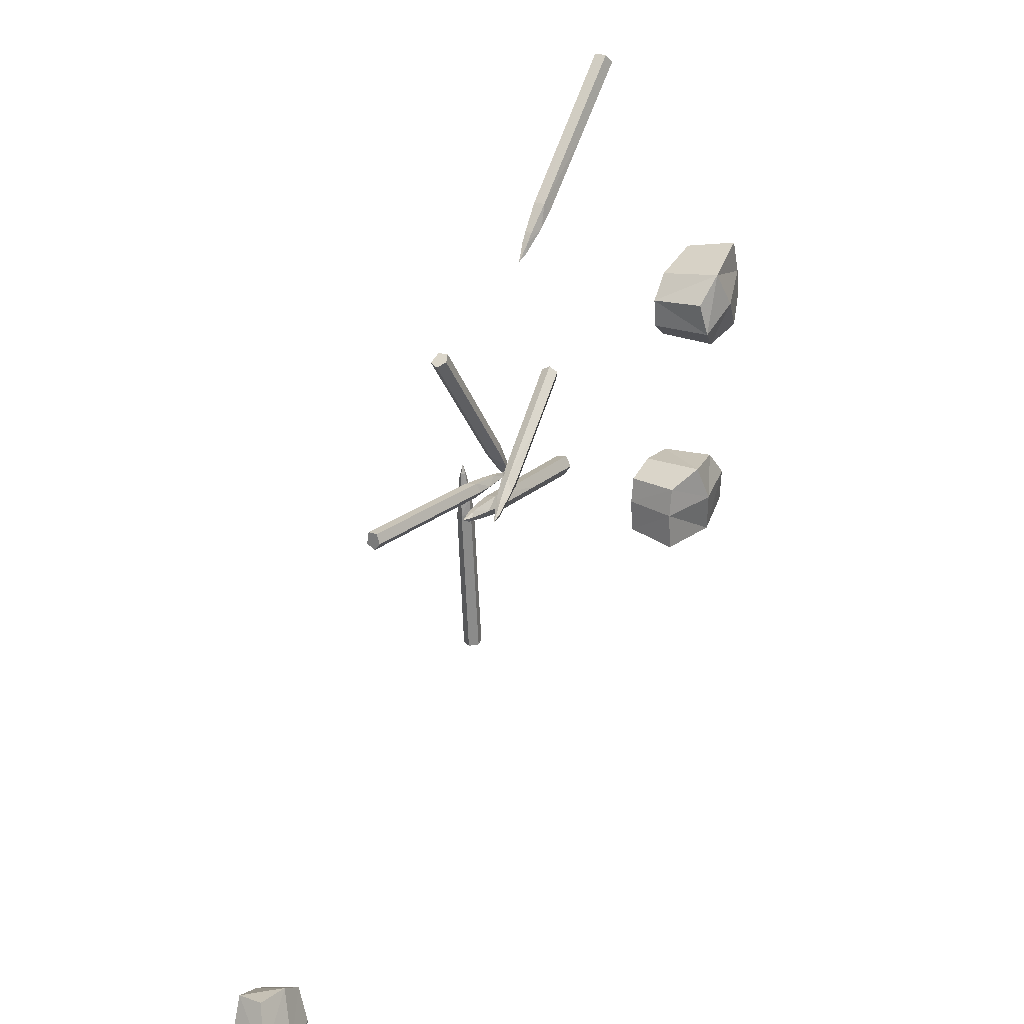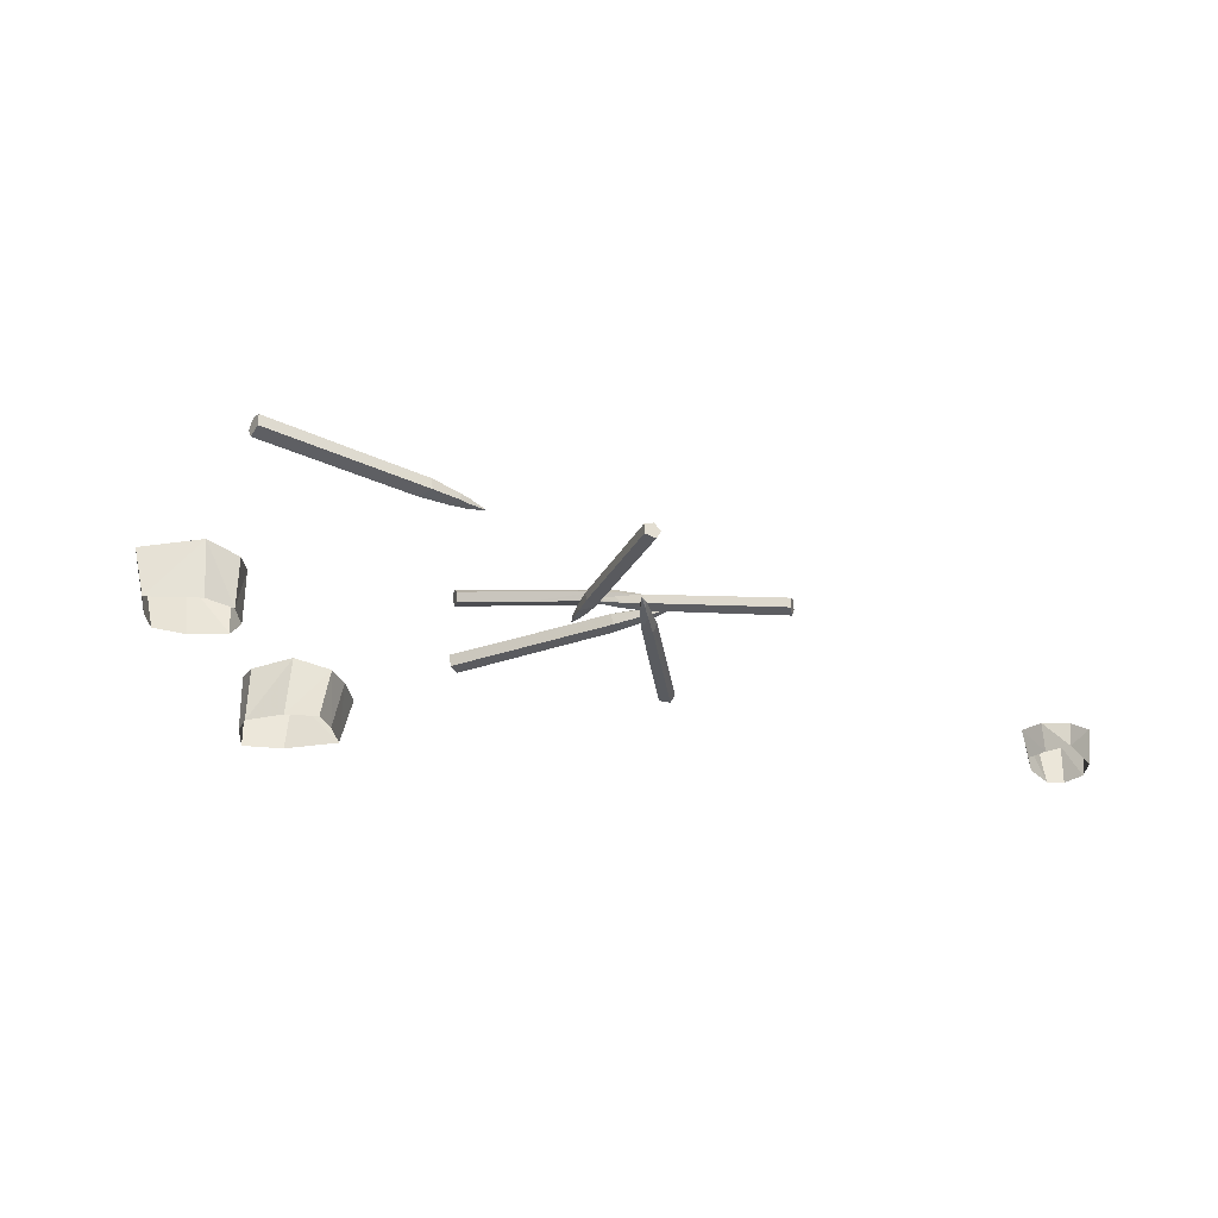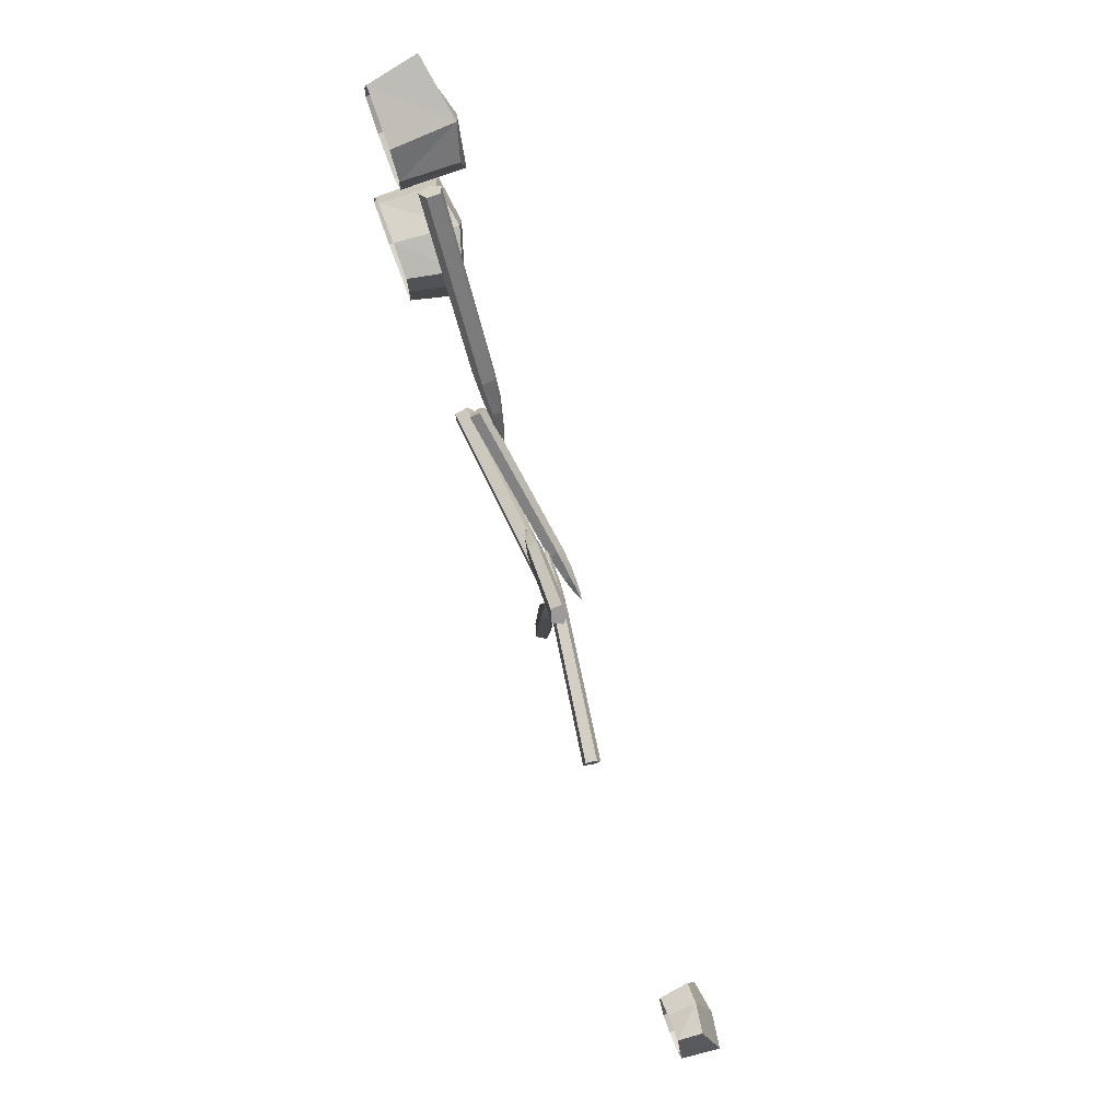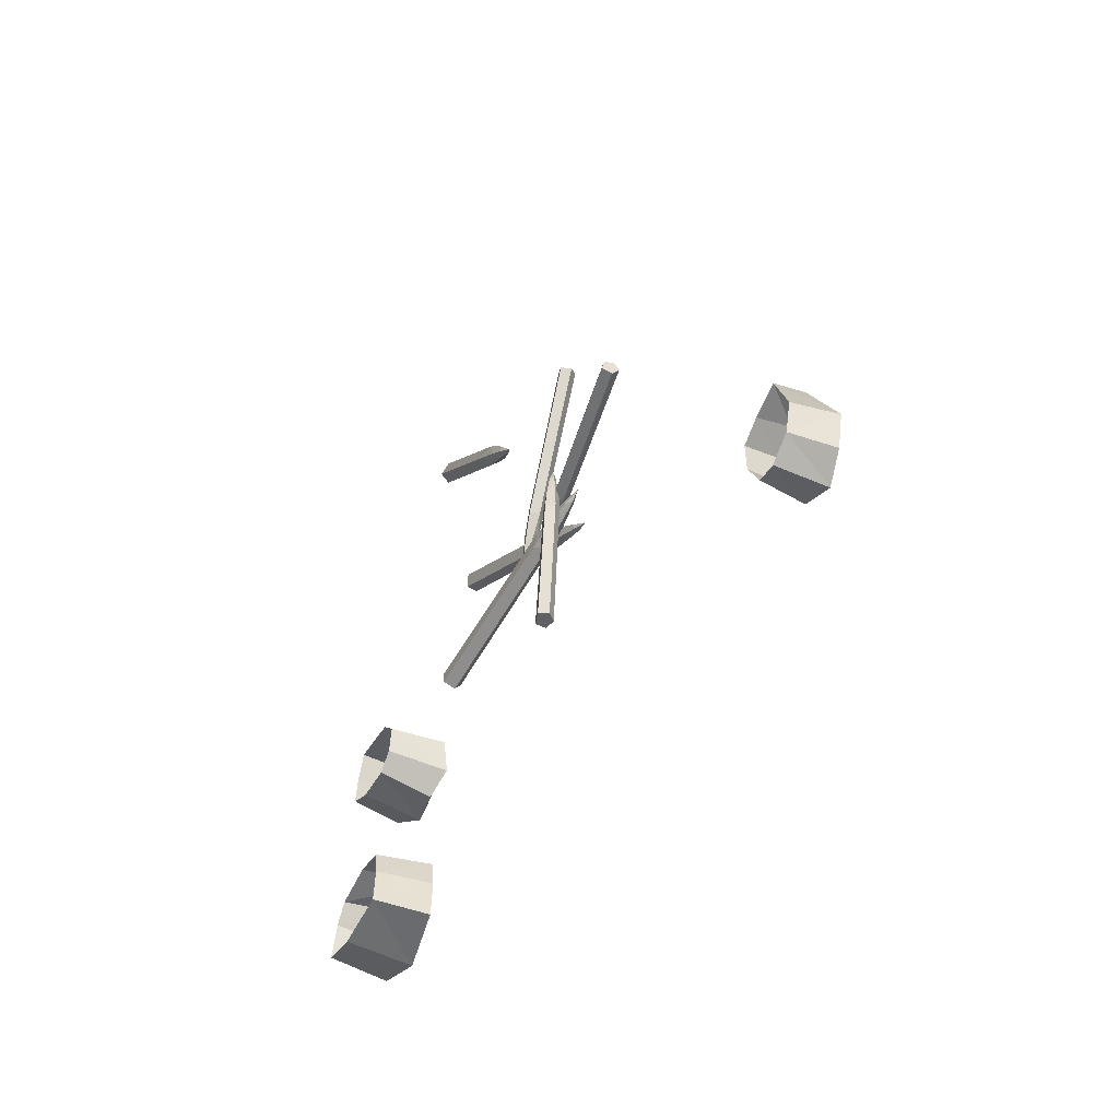
<metadata>
{"format":"obj","ext":"obj","renderer":"f3d","projection":"perspective","resolution":1024,"background":"white","views":[{"elev":23.0,"azim":-59.8,"up":"+Y"},{"elev":-31.1,"azim":-167.1,"up":"+Z"},{"elev":77.3,"azim":-110.5,"up":"+Y"},{"elev":-53.0,"azim":-115.5,"up":"+Y"}]}
</metadata>
<code>
g zhanchang_fuben_191_gouhuodui_02
v -67.01 -74.97 7.357
v -66.47 -68.39 7.357
v -72.36 -67.9 6.459
v -71.05 -72.92 6.459
v -63.05 -73.75 6.459
v -60.93 -68.02 6.459
v -71.68 -68.62 0.06865
v -70.38 -72.9 0.06865
v -60.93 -68.02 6.459
v -63.05 -73.75 6.459
v -63.94 -74.05 0.06865
v -61.53 -68.73 0.06865
v -60.85 -62.6 4.951
v -61.46 -63.91 0.06865
v -64.56 -62.19 0.06865
v -64.35 -60.7 4.951
v -68.94 -60.95 0.06865
v -69.27 -60.62 4.217
v -68.94 -60.95 0.06865
v -69.27 -60.62 4.217
v -64.35 -60.7 4.951
v -60.85 -62.6 4.951
v -70.38 -72.9 0.06865
v -66.93 -74.9 0.06865
v -67.01 -74.97 7.357
v -71.05 -72.92 6.459
v -63.94 -74.05 0.06865
v -63.05 -73.75 6.459
v 57.72 6.464 12.57
v 64.53 10.48 13.69
v 60.93 16.57 12.62
v 56.72 11.93 11.49
v 61.65 3.427 11.49
v 68.71 5.324 12.62
v 60.7 15.41 2.291
v 57.21 11.29 2.291
v 68.71 5.324 12.62
v 61.65 3.427 11.49
v 60.74 4.104 2.291
v 67.61 5.422 2.291
v 74.07 8.994 10.73
v 72.37 8.682 2.291
v 71.9 12.9 2.291
v 73.5 13.72 10.73
v 70.09 18.03 2.291
v 71.5 19.52 10.73
v 70.09 18.03 2.291
v 71.5 19.52 10.73
v 73.5 13.72 10.73
v 74.07 8.994 10.73
v 57.21 11.29 2.291
v 57.85 6.435 2.291
v 57.72 6.464 12.57
v 56.72 11.93 11.49
v 60.74 4.104 2.291
v 61.65 3.427 11.49
v 69.6 -23.84 10.88
v 61.77 -26.03 12.04
v 63.72 -33.04 10.93
v 71.36 -30.13 9.769
v 66.5 -19.78 9.769
v 58.98 -19.79 10.93
v 64.26 -31.95 0.2951
v 71.04 -29.37 0.2951
v 58.98 -19.79 10.93
v 66.5 -19.78 9.769
v 67.23 -20.69 0.2951
v 60.05 -20.18 0.2951
v 52.67 -22.01 8.986
v 54.45 -22.15 0.2951
v 53.79 -26.48 0.2951
v 51.98 -26.87 8.986
v 54.23 -32.06 0.2951
v 52.43 -33.17 8.986
v 54.23 -32.06 0.2951
v 52.43 -33.17 8.986
v 51.98 -26.87 8.986
v 52.67 -22.01 8.986
v 71.04 -29.37 0.2951
v 69.49 -23.78 0.2951
v 69.6 -23.84 10.88
v 71.36 -30.13 9.769
v 67.23 -20.69 0.2951
v 66.5 -19.78 9.769
v -3.732 -18.16 2.145
v -5.267 -18.25 2.552
v -4.263 -30.27 2.589
v -2.672 -30.16 2.167
v -2.655 -30.14 0.5262
v -3.716 -18.14 0.5621
v -5.569 -18.25 0.04686
v -4.576 -30.26 -0.00787
v -5.888 -0.5686 1.676
v -6.641 0.4924 1.735
v -6.401 -3.508 2.362
v -5.515 -2.055 1.774
v -5.888 -0.5686 1.676
v -5.515 -2.055 1.774
v -5.475 -2.155 0.8154
v -5.893 -0.5772 0.8921
v -6.614 2.034 1.276
v -6.614 2.034 1.276
v -6.275 -6.295 2.5
v -4.745 -6.506 2.154
v -4.745 -6.506 2.154
v -4.763 -6.296 0.5979
v -6.466 -7.363 0.1006
v -6.609 -3.27 0.3453
v -6.692 -0.2931 0.6954
v -6.365 -18.31 1.41
v -5.402 -30.32 1.406
v -5.402 -30.32 1.406
v -6.365 -18.31 1.41
v -7.21 -2.142 1.301
v -7.083 0.4894 1.277
v -7.21 -2.142 1.301
v -7.083 0.4894 1.277
v -7.298 -6.671 1.415
v -7.298 -6.671 1.415
v -4.745 -6.506 2.154
v -6.275 -6.295 2.5
v -4.763 -6.296 0.5979
v -6.466 -7.363 0.1006
v -7.298 -6.671 1.415
v -7.298 -6.671 1.415
v 13.6 -6.86 2.197
v 13.45 -8.491 3.096
v 27.47 -10.07 1.967
v 27.62 -8.381 1.036
v 27.4 -8.8 -0.8305
v 13.38 -7.264 0.3963
v 13.07 -9.503 0.337
v 27.07 -11.12 -0.8918
v -7.119 -5.425 3.576
v -8.484 -6.012 3.938
v -3.757 -6.478 4.288
v -5.323 -5.316 3.471
v -7.119 -5.425 3.576
v -5.323 -5.316 3.471
v -5.32 -5.552 2.363
v -7.209 -5.643 2.686
v -10.31 -5.756 3.521
v -10.31 -5.756 3.521
v -0.5102 -6.93 4.203
v -0.00113 -5.357 3.354
v -0.00113 -5.357 3.354
v -0.4415 -5.749 1.607
v 0.3791 -8.033 1.455
v -4.326 -7.202 2.074
v -7.721 -6.526 2.714
v 13.15 -10.04 2.111
v 27.16 -11.68 0.9469
v 27.16 -11.68 0.9469
v 13.15 -10.04 2.111
v -5.624 -7.362 3.416
v -8.627 -6.631 3.544
v -5.624 -7.362 3.416
v -8.627 -6.631 3.544
v -0.4198 -8.453 3.238
v -0.4198 -8.453 3.238
v -0.00113 -5.357 3.354
v -0.5102 -6.93 4.203
v -0.4415 -5.749 1.607
v 0.3791 -8.033 1.455
v -0.4198 -8.453 3.238
v -0.4198 -8.453 3.238
v -17.7 -3.977 1.387
v -17.85 -2.769 2.41
v -29.77 -3.131 0.6617
v -29.61 -4.383 -0.3985
v -29.39 -3.687 -1.868
v -17.49 -3.306 -0.0312
v -17.55 -1.41 0.3052
v -29.45 -1.722 -1.519
v -0.1962 -2.649 3.876
v 0.8445 -2.047 4.376
v -3.201 -2.35 4.383
v -1.681 -2.959 3.634
v -0.1962 -2.649 3.876
v -1.681 -2.959 3.634
v -1.664 -2.574 2.749
v -0.11 -2.305 3.177
v 2.431 -1.944 4.126
v 2.431 -1.944 4.126
v -5.982 -2.394 4.14
v -6.14 -3.61 3.139
v -6.14 -3.61 3.139
v -5.743 -2.929 1.781
v -6.755 -1.131 1.962
v -2.722 -1.298 2.7
v 0.1901 -1.514 3.381
v -17.78 -1.282 1.863
v -29.69 -1.59 0.09568
v -29.69 -1.59 0.09568
v -17.78 -1.282 1.863
v -1.722 -1.224 3.942
v 0.8938 -1.451 4.159
v -1.722 -1.224 3.942
v 0.8938 -1.451 4.159
v -6.232 -0.9854 3.575
v -6.232 -0.9854 3.575
v -6.14 -3.61 3.139
v -5.982 -2.394 4.14
v -5.743 -2.929 1.781
v -6.755 -1.131 1.962
v -6.232 -0.9854 3.575
v -6.232 -0.9854 3.575
v -6.57 10.44 1.731
v -5.627 11.15 2.799
v -12.62 20.94 2.156
v -13.6 20.21 1.049
v -12.94 20.56 -0.4133
v -5.935 10.77 0.3196
v -4.386 11.85 0.7156
v -11.33 21.67 -0.00278
v 4.353 -3.492 2.62
v 5.446 -4.062 3.039
v 2.941 -0.8933 3.413
v 3.261 -2.417 2.508
v 4.353 -3.492 2.62
v 3.261 -2.417 2.508
v 3.566 -2.133 1.638
v 4.668 -3.306 1.927
v 6.409 -5.29 2.645
v 6.409 -5.29 2.645
v 1.348 1.4 3.428
v 0.2225 0.9458 2.411
v 0.2225 0.9458 2.411
v 0.9715 1.125 1.043
v 1.905 2.945 1.369
v 4.034 -0.5451 1.725
v 5.497 -3.132 2.126
v -4.366 11.97 2.292
v -11.31 21.79 1.631
v -11.31 21.79 1.631
v -4.366 11.97 2.292
v 4.686 -1.445 2.87
v 5.963 -3.75 2.836
v 4.686 -1.445 2.87
v 5.963 -3.75 2.836
v 2.361 2.444 2.931
v 2.361 2.444 2.931
v 0.2225 0.9458 2.411
v 1.348 1.4 3.428
v 0.9715 1.125 1.043
v 1.905 2.945 1.369
v 2.361 2.444 2.931
v 2.361 2.444 2.931
v 26.08 48.8 2.922
v 27.35 47.52 3.391
v 37.15 57.73 3.628
v 35.83 59.06 3.142
v 35.81 59.08 1.215
v 26.06 48.83 1.064
v 27.6 47.29 0.447
v 37.4 57.49 0.5761
v 12.27 33.25 2.083
v 11.92 31.77 2.131
v 15.25 35.07 2.931
v 13.28 34.73 2.224
v 12.27 33.25 2.083
v 13.28 34.73 2.224
v 13.35 34.86 1.101
v 12.28 33.27 1.163
v 10.54 30.6 1.568
v 10.54 30.6 1.568
v 17.6 37.35 3.137
v 16.6 38.86 2.745
v 16.6 38.86 2.745
v 16.44 38.71 0.9146
v 18.71 38.05 0.3349
v 15.21 34.74 0.5576
v 12.65 32.35 0.9219
v 28.26 46.61 2.043
v 38.09 56.79 2.231
v 38.09 56.79 2.231
v 28.26 46.61 2.043
v 14.68 33.32 1.658
v 12.26 31.39 1.589
v 14.68 33.32 1.658
v 12.26 31.39 1.589
v 18.74 36.76 1.861
v 18.74 36.76 1.861
v 16.6 38.86 2.745
v 17.6 37.35 3.137
v 16.44 38.71 0.9146
v 18.71 38.05 0.3349
v 18.74 36.76 1.861
v 18.74 36.76 1.861
v 10.75 4.027 3.418
v 11.46 3.053 4.456
v 21.85 8.803 2.397
v 21.11 9.812 1.321
v 21.21 9.056 -0.1311
v 10.85 3.297 2.017
v 11.78 1.65 2.383
v 22.18 7.348 0.2485
v -4.145 -5.123 6.377
v -4.785 -6.123 6.913
v -1.332 -3.996 6.812
v -2.973 -4.173 6.092
v -4.145 -5.123 6.377
v -2.973 -4.173 6.092
v -2.824 -4.545 5.215
v -4.074 -5.487 5.686
v -6.15 -6.949 6.706
v -6.15 -6.949 6.706
v 1.114 -2.686 6.496
v 0.6794 -1.56 5.472
v 0.6794 -1.56 5.472
v 0.62 -2.383 4.136
v 2.347 -3.51 4.32
v -1.299 -5.194 5.159
v -3.974 -6.322 5.911
v 12.06 1.684 3.937
v 22.48 7.384 1.859
v 22.48 7.384 1.859
v 12.06 1.684 3.937
v -2.134 -5.686 6.427
v -4.558 -6.681 6.707
v -2.134 -5.686 6.427
v -4.558 -6.681 6.707
v 1.975 -3.836 5.949
v 1.975 -3.836 5.949
v 0.6794 -1.56 5.472
v 1.114 -2.686 6.496
v 0.62 -2.383 4.136
v 2.347 -3.51 4.32
v 1.975 -3.836 5.949
v 1.975 -3.836 5.949
v -4.576 -30.26 -0.00787
v -2.655 -30.14 0.5262
v -2.672 -30.16 2.167
v -5.402 -30.32 1.406
v -4.263 -30.27 2.589
v 27.07 -11.12 -0.8918
v 27.4 -8.8 -0.8305
v 27.62 -8.381 1.036
v 27.16 -11.68 0.9469
v 27.47 -10.07 1.967
v -29.45 -1.722 -1.519
v -29.39 -3.687 -1.868
v -29.61 -4.383 -0.3985
v -29.69 -1.59 0.09568
v -29.77 -3.131 0.6617
v -11.33 21.67 -0.00278
v -12.94 20.56 -0.4133
v -13.6 20.21 1.049
v -11.31 21.79 1.631
v -12.62 20.94 2.156
v 37.4 57.49 0.5761
v 35.81 59.08 1.215
v 35.83 59.06 3.142
v 38.09 56.79 2.231
v 37.15 57.73 3.628
v 22.18 7.348 0.2485
v 21.21 9.056 -0.1311
v 21.11 9.812 1.321
v 22.48 7.384 1.859
v 21.85 8.803 2.397
f 1 2 3
f 3 4 1
f 5 6 2
f 2 1 5
f 3 7 8
f 8 4 3
f 9 10 11
f 11 12 9
f 13 14 15
f 15 16 13
f 16 15 17
f 17 18 16
f 19 7 3
f 3 20 19
f 21 20 3
f 3 2 21
f 22 21 2
f 2 6 22
f 13 9 12
f 12 14 13
f 23 24 25
f 25 26 23
f 24 27 28
f 28 25 24
f 29 30 31
f 31 32 29
f 33 34 30
f 30 29 33
f 31 35 36
f 36 32 31
f 37 38 39
f 39 40 37
f 41 42 43
f 43 44 41
f 44 43 45
f 45 46 44
f 47 35 31
f 31 48 47
f 49 48 31
f 31 30 49
f 50 49 30
f 30 34 50
f 41 37 40
f 40 42 41
f 51 52 53
f 53 54 51
f 52 55 56
f 56 53 52
f 57 58 59
f 59 60 57
f 61 62 58
f 58 57 61
f 59 63 64
f 64 60 59
f 65 66 67
f 67 68 65
f 69 70 71
f 71 72 69
f 72 71 73
f 73 74 72
f 75 63 59
f 59 76 75
f 77 76 59
f 59 58 77
f 78 77 58
f 58 62 78
f 69 65 68
f 68 70 69
f 79 80 81
f 81 82 79
f 80 83 84
f 84 81 80
f 85 86 87
f 87 88 85
f 85 88 89
f 89 90 85
f 91 90 89
f 89 92 91
f 93 94 95
f 95 96 93
f 97 98 99
f 99 100 97
f 94 93 101
f 97 100 102
f 95 103 104
f 104 96 95
f 98 105 106
f 106 99 98
f 106 107 108
f 108 99 106
f 100 99 108
f 108 109 100
f 110 111 87
f 87 86 110
f 91 92 112
f 112 113 91
f 114 95 94
f 94 115 114
f 108 116 117
f 117 109 108
f 94 101 115
f 117 102 109
f 95 114 118
f 118 103 95
f 108 107 119
f 119 116 108
f 100 109 102
f 86 85 120
f 120 121 86
f 120 85 90
f 90 122 120
f 90 91 123
f 123 122 90
f 124 110 86
f 86 121 124
f 123 91 113
f 113 125 123
f 126 127 128
f 128 129 126
f 126 129 130
f 130 131 126
f 132 131 130
f 130 133 132
f 134 135 136
f 136 137 134
f 138 139 140
f 140 141 138
f 135 134 142
f 138 141 143
f 136 144 145
f 145 137 136
f 139 146 147
f 147 140 139
f 147 148 149
f 149 140 147
f 141 140 149
f 149 150 141
f 151 152 128
f 128 127 151
f 132 133 153
f 153 154 132
f 155 136 135
f 135 156 155
f 149 157 158
f 158 150 149
f 135 142 156
f 158 143 150
f 136 155 159
f 159 144 136
f 149 148 160
f 160 157 149
f 141 150 143
f 127 126 161
f 161 162 127
f 161 126 131
f 131 163 161
f 131 132 164
f 164 163 131
f 165 151 127
f 127 162 165
f 164 132 154
f 154 166 164
f 167 168 169
f 169 170 167
f 167 170 171
f 171 172 167
f 173 172 171
f 171 174 173
f 175 176 177
f 177 178 175
f 179 180 181
f 181 182 179
f 176 175 183
f 179 182 184
f 177 185 186
f 186 178 177
f 180 187 188
f 188 181 180
f 188 189 190
f 190 181 188
f 182 181 190
f 190 191 182
f 192 193 169
f 169 168 192
f 173 174 194
f 194 195 173
f 196 177 176
f 176 197 196
f 190 198 199
f 199 191 190
f 176 183 197
f 199 184 191
f 177 196 200
f 200 185 177
f 190 189 201
f 201 198 190
f 182 191 184
f 168 167 202
f 202 203 168
f 202 167 172
f 172 204 202
f 172 173 205
f 205 204 172
f 206 192 168
f 168 203 206
f 205 173 195
f 195 207 205
f 208 209 210
f 210 211 208
f 208 211 212
f 212 213 208
f 214 213 212
f 212 215 214
f 216 217 218
f 218 219 216
f 220 221 222
f 222 223 220
f 217 216 224
f 220 223 225
f 218 226 227
f 227 219 218
f 221 228 229
f 229 222 221
f 229 230 231
f 231 222 229
f 223 222 231
f 231 232 223
f 233 234 210
f 210 209 233
f 214 215 235
f 235 236 214
f 237 218 217
f 217 238 237
f 231 239 240
f 240 232 231
f 217 224 238
f 240 225 232
f 218 237 241
f 241 226 218
f 231 230 242
f 242 239 231
f 223 232 225
f 209 208 243
f 243 244 209
f 243 208 213
f 213 245 243
f 213 214 246
f 246 245 213
f 247 233 209
f 209 244 247
f 246 214 236
f 236 248 246
f 249 250 251
f 251 252 249
f 249 252 253
f 253 254 249
f 255 254 253
f 253 256 255
f 257 258 259
f 259 260 257
f 261 262 263
f 263 264 261
f 258 257 265
f 261 264 266
f 259 267 268
f 268 260 259
f 262 269 270
f 270 263 262
f 270 271 272
f 272 263 270
f 264 263 272
f 272 273 264
f 274 275 251
f 251 250 274
f 255 256 276
f 276 277 255
f 278 259 258
f 258 279 278
f 272 280 281
f 281 273 272
f 258 265 279
f 281 266 273
f 259 278 282
f 282 267 259
f 272 271 283
f 283 280 272
f 264 273 266
f 250 249 284
f 284 285 250
f 284 249 254
f 254 286 284
f 254 255 287
f 287 286 254
f 288 274 250
f 250 285 288
f 287 255 277
f 277 289 287
f 290 291 292
f 292 293 290
f 290 293 294
f 294 295 290
f 296 295 294
f 294 297 296
f 298 299 300
f 300 301 298
f 302 303 304
f 304 305 302
f 299 298 306
f 302 305 307
f 300 308 309
f 309 301 300
f 303 310 311
f 311 304 303
f 311 312 313
f 313 304 311
f 305 304 313
f 313 314 305
f 315 316 292
f 292 291 315
f 296 297 317
f 317 318 296
f 319 300 299
f 299 320 319
f 313 321 322
f 322 314 313
f 299 306 320
f 322 307 314
f 300 319 323
f 323 308 300
f 313 312 324
f 324 321 313
f 305 314 307
f 291 290 325
f 325 326 291
f 325 290 295
f 295 327 325
f 295 296 328
f 328 327 295
f 329 315 291
f 291 326 329
f 328 296 318
f 318 330 328
f 331 332 333
f 334 331 333
f 335 334 333
f 336 337 338
f 339 336 338
f 340 339 338
f 341 342 343
f 344 341 343
f 345 344 343
f 346 347 348
f 349 346 348
f 350 349 348
f 351 352 353
f 354 351 353
f 355 354 353
f 356 357 358
f 359 356 358
f 360 359 358

</code>
